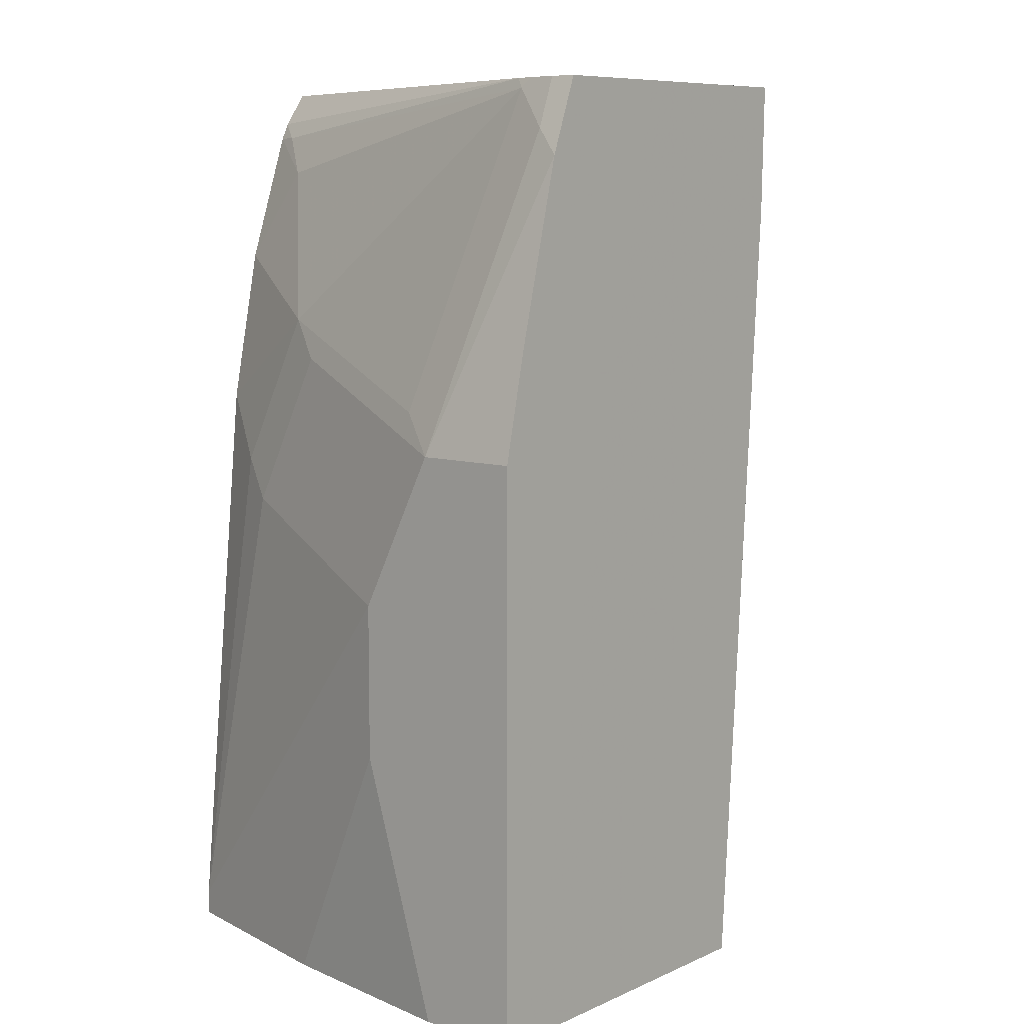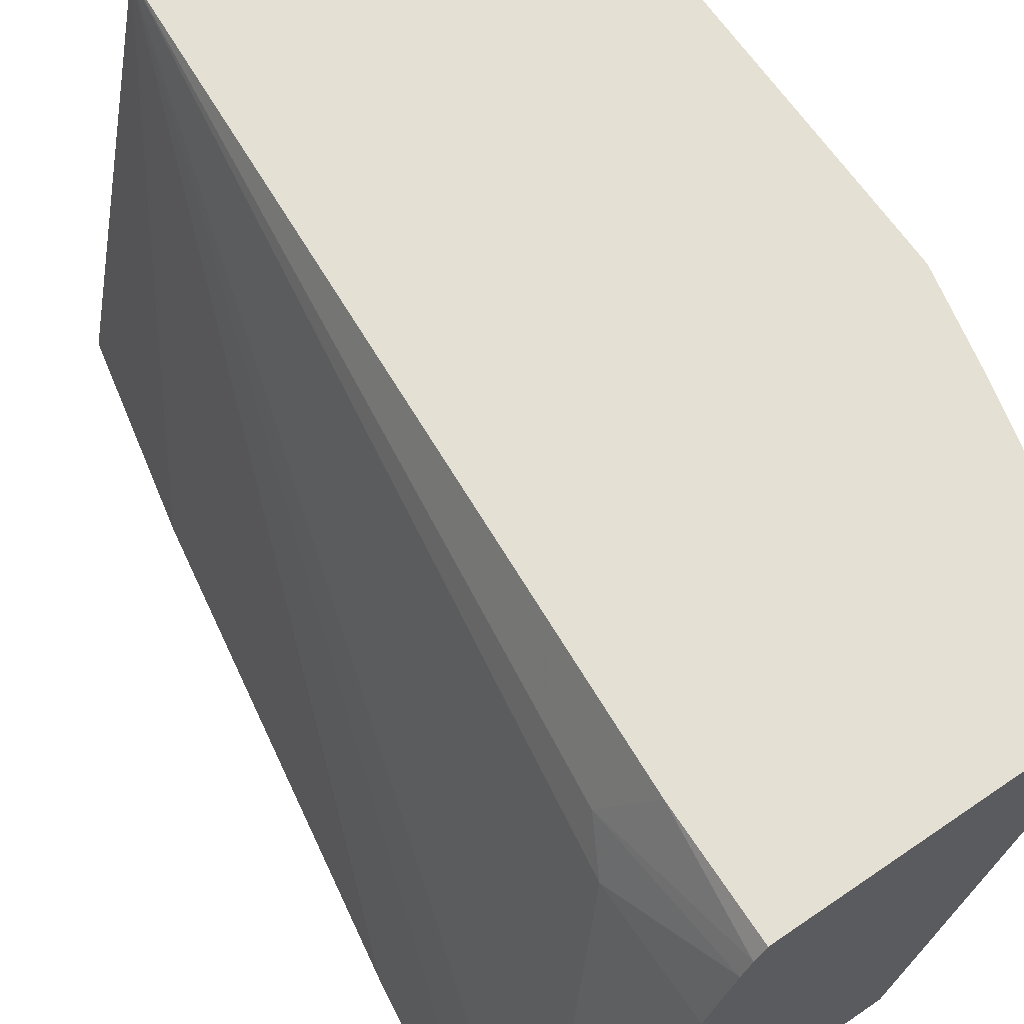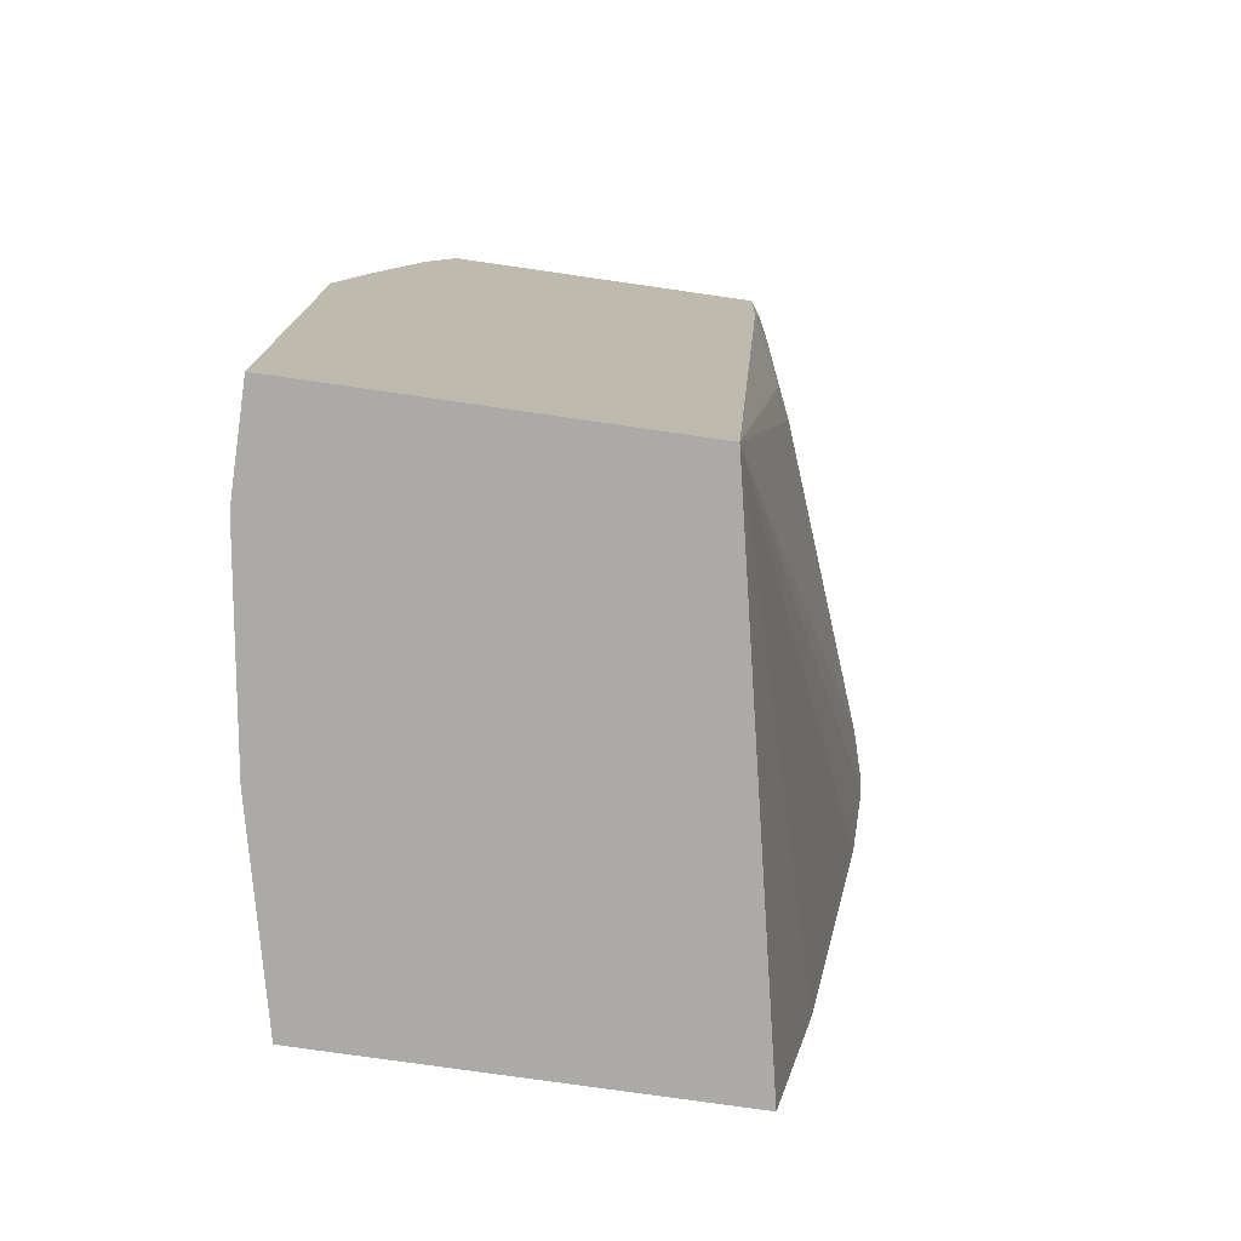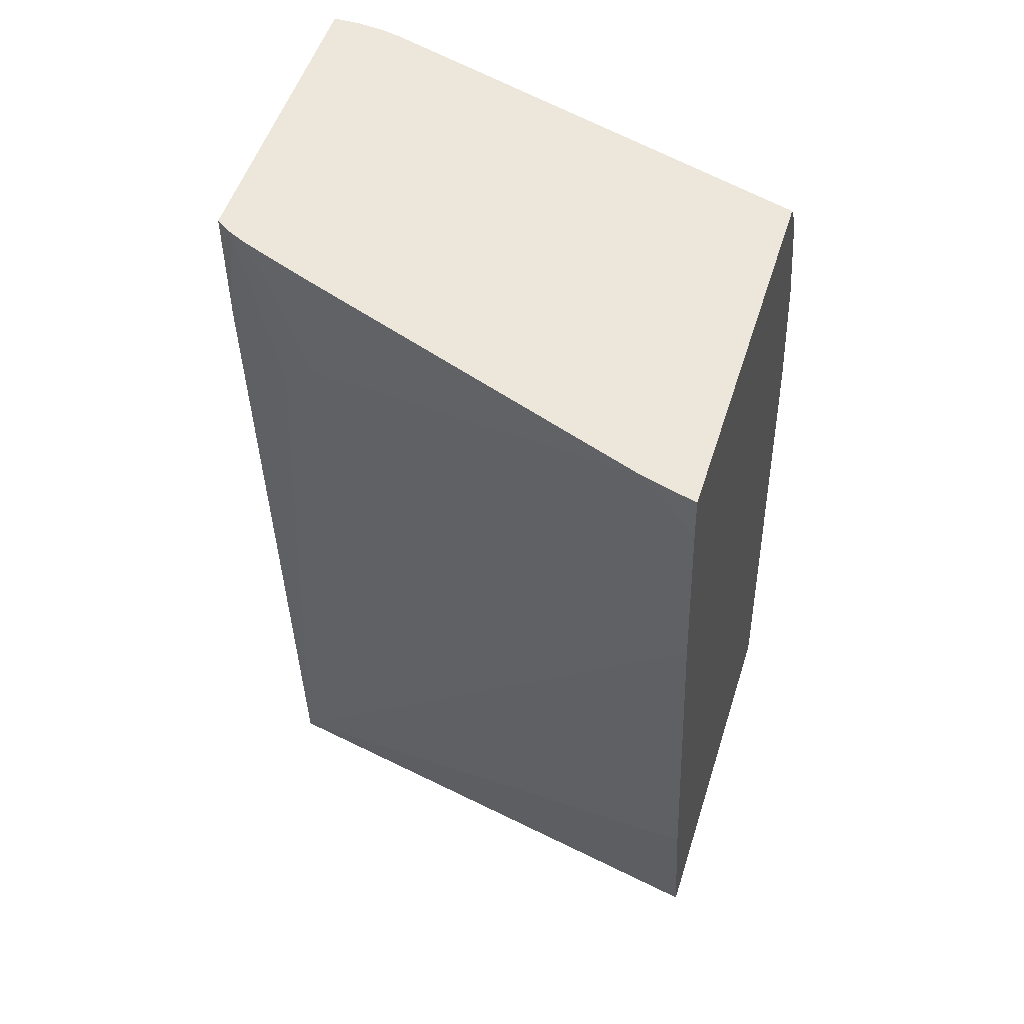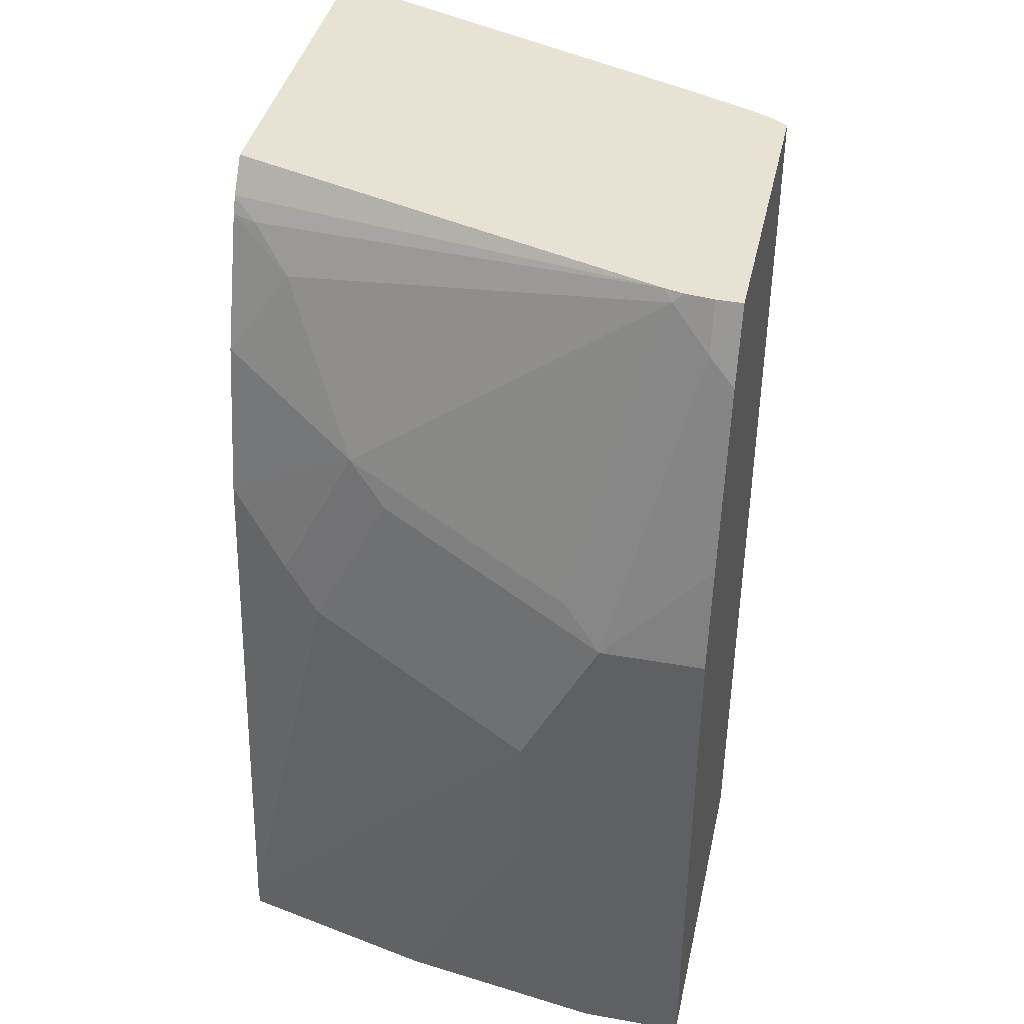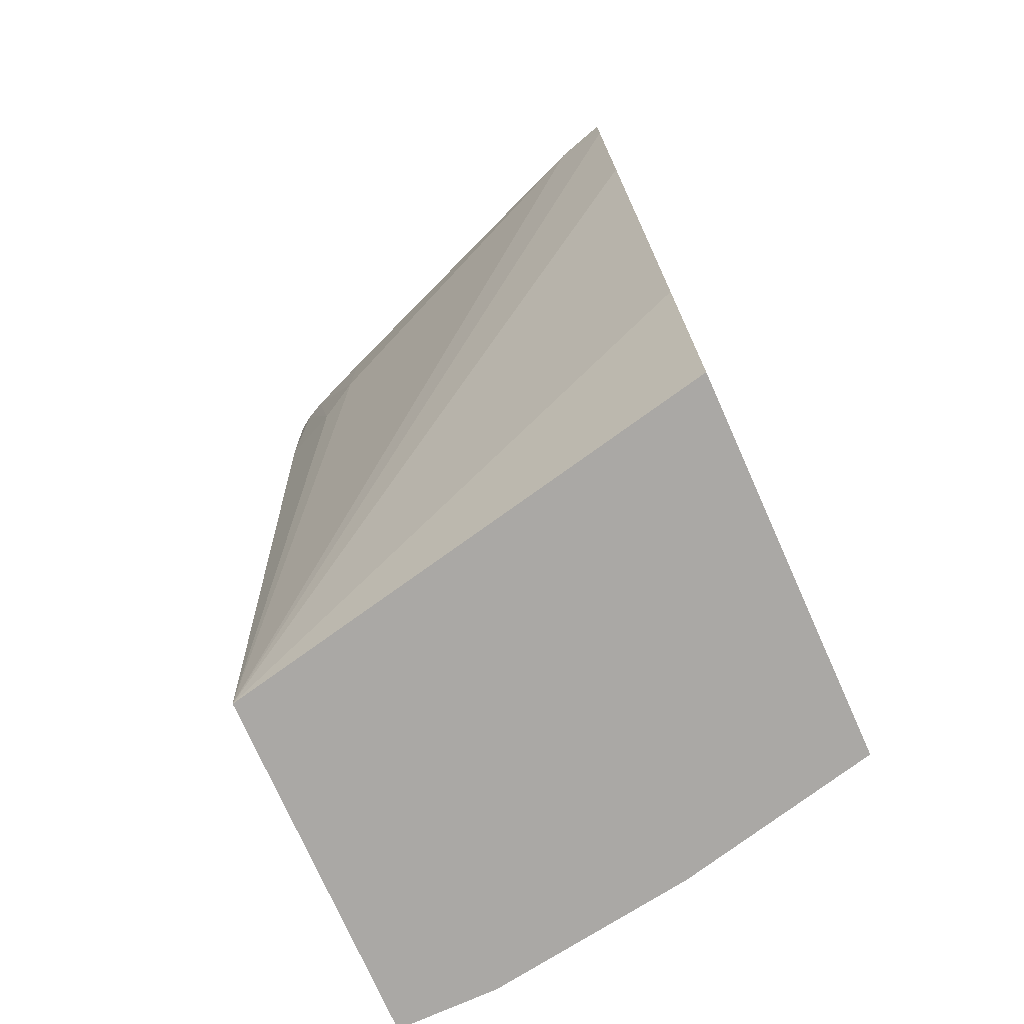
<metadata>
{"format":"obj","ext":"obj","renderer":"f3d","projection":"perspective","resolution":1024,"background":"white","views":[{"elev":8.6,"azim":-49.7,"up":"+Y"},{"elev":65.8,"azim":145.5,"up":"+Z"},{"elev":-76.1,"azim":-8.2,"up":"+Y"},{"elev":50.4,"azim":107.0,"up":"+Y"},{"elev":39.9,"azim":-77.6,"up":"+Y"},{"elev":-75.1,"azim":114.0,"up":"+Y"}]}
</metadata>
<code>
v -0.07464 -0.0258 -0.456
v -0.1657 -0.0258 -0.456
v -0.07851 -0.0258 -0.443
v -0.07569 -0.03752 -0.456
v -0.1998 -0.0258 -0.3492
v -0.1715 -0.03353 -0.456
v -0.1125 -0.0258 -0.3562
v -0.1125 -0.05627 -0.3562
v -0.1376 -0.2495 -0.3313
v -0.08224 -0.08778 -0.456
v -0.201 -0.0258 -0.3445
v -0.1758 -0.03752 -0.45
v -0.2015 -0.02814 -0.3469
v -0.1717 -0.03377 -0.456
v -0.1192 -0.0258 -0.3398
v -0.1172 -0.06564 -0.3469
v -0.225 -0.2495 -0.3313
v -0.1113 -0.2495 -0.456
v -0.101 -0.2003 -0.456
v -0.125 -0.05627 -0.3313
v -0.2018 -0.0258 -0.3375
v -0.1735 -0.03752 -0.456
v -0.1828 -0.04689 -0.4406
v -0.2015 -0.08439 -0.4219
v -0.2203 -0.1031 -0.3656
v -0.2062 -0.03752 -0.3375
v -0.1216 -0.0258 -0.3352
v -0.225 -0.2495 -0.3562
v -0.225 -0.1125 -0.3313
v -0.2062 -0.2495 -0.456
v -0.1242 -0.0258 -0.3313
v -0.2018 -0.0258 -0.3313
v -0.2033 -0.02968 -0.3313
v -0.1845 -0.06904 -0.456
v -0.1923 -0.1065 -0.456
v -0.2015 -0.1219 -0.4406
v -0.2062 -0.09376 -0.4125
v -0.225 -0.1125 -0.3562
v -0.2086 -0.04372 -0.3313
v -0.2062 -0.03752 -0.3313
v -0.225 -0.1875 -0.375
v -0.2176 -0.2495 -0.4067
v -0.2195 -0.08754 -0.3313
v -0.2062 -0.2437 -0.456
v -0.2062 -0.1313 -0.4312
v -0.225 -0.15 -0.375
f 20 27 31
f 13 26 21
f 17 41 28
f 17 46 41
f 17 38 46
f 17 29 38
f 16 27 20
f 15 27 16
f 12 23 13
f 13 25 38
f 13 24 25
f 13 23 24
f 12 22 23
f 12 14 22
f 11 13 21
f 9 29 17
f 9 43 29
f 21 26 33
f 13 38 26
f 21 33 32
f 28 41 42
f 23 34 24
f 9 39 43
f 38 43 39
f 37 46 38
f 37 45 46
f 36 44 45
f 35 44 36
f 30 46 44
f 30 41 46
f 30 42 41
f 29 43 38
f 26 38 39
f 44 46 45
f 26 39 40
f 24 38 25
f 24 37 38
f 24 45 37
f 24 36 45
f 24 35 36
f 24 34 35
f 22 34 23
f 9 40 39
f 26 40 33
f 9 32 33
f 1 22 14
f 1 34 22
f 1 35 34
f 1 44 35
f 1 30 44
f 1 18 30
f 1 19 18
f 1 10 19
f 1 14 6
f 1 4 10
f 1 15 7
f 1 27 15
f 1 31 27
f 1 32 31
f 1 21 32
f 1 11 21
f 1 5 11
f 1 2 5
f 1 3 4
f 1 6 2
f 1 7 3
f 3 7 8
f 2 6 5
f 9 31 32
f 9 20 31
f 9 16 20
f 9 19 10
f 9 18 19
f 9 30 18
f 9 42 30
f 9 28 42
f 9 17 28
f 9 33 40
f 8 15 16
f 7 15 8
f 6 14 12
f 5 13 11
f 5 12 13
f 5 6 12
f 4 9 10
f 3 9 4
f 3 8 9
f 8 16 9

</code>
